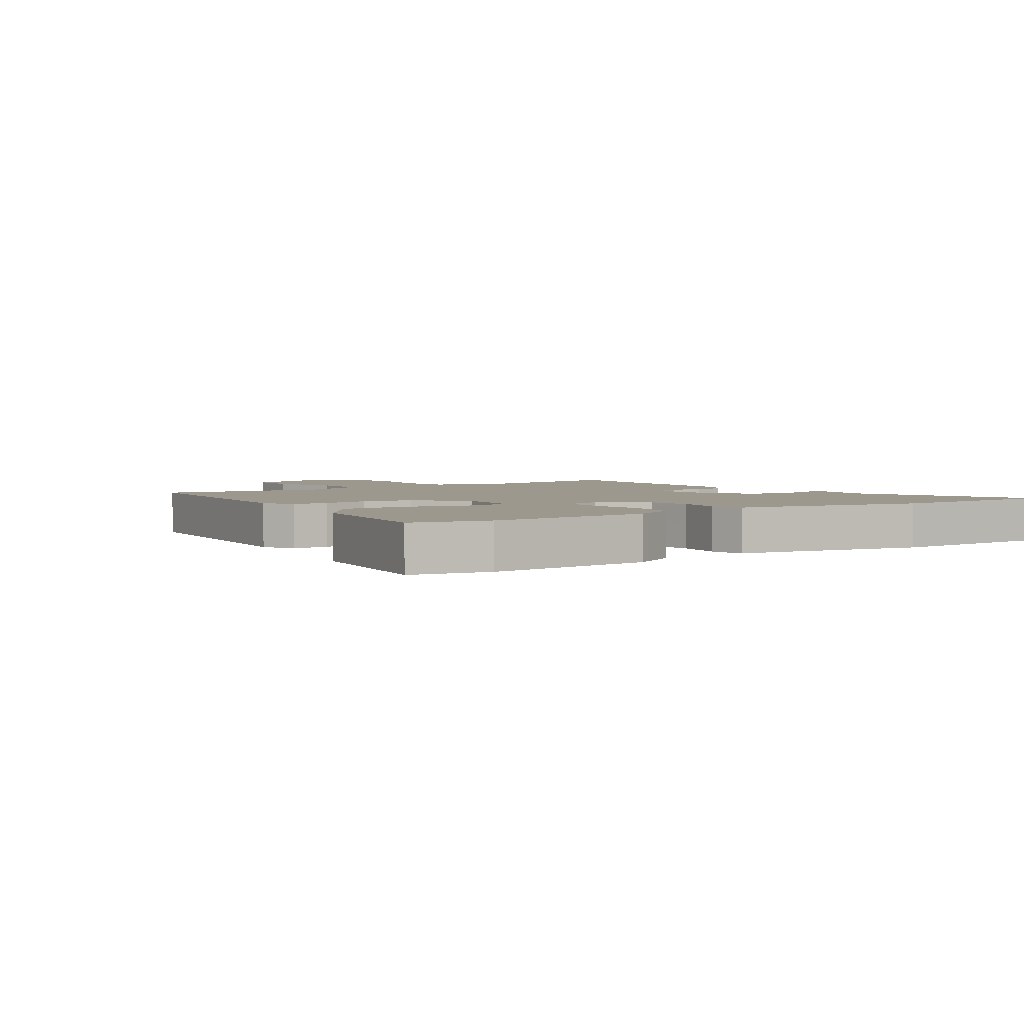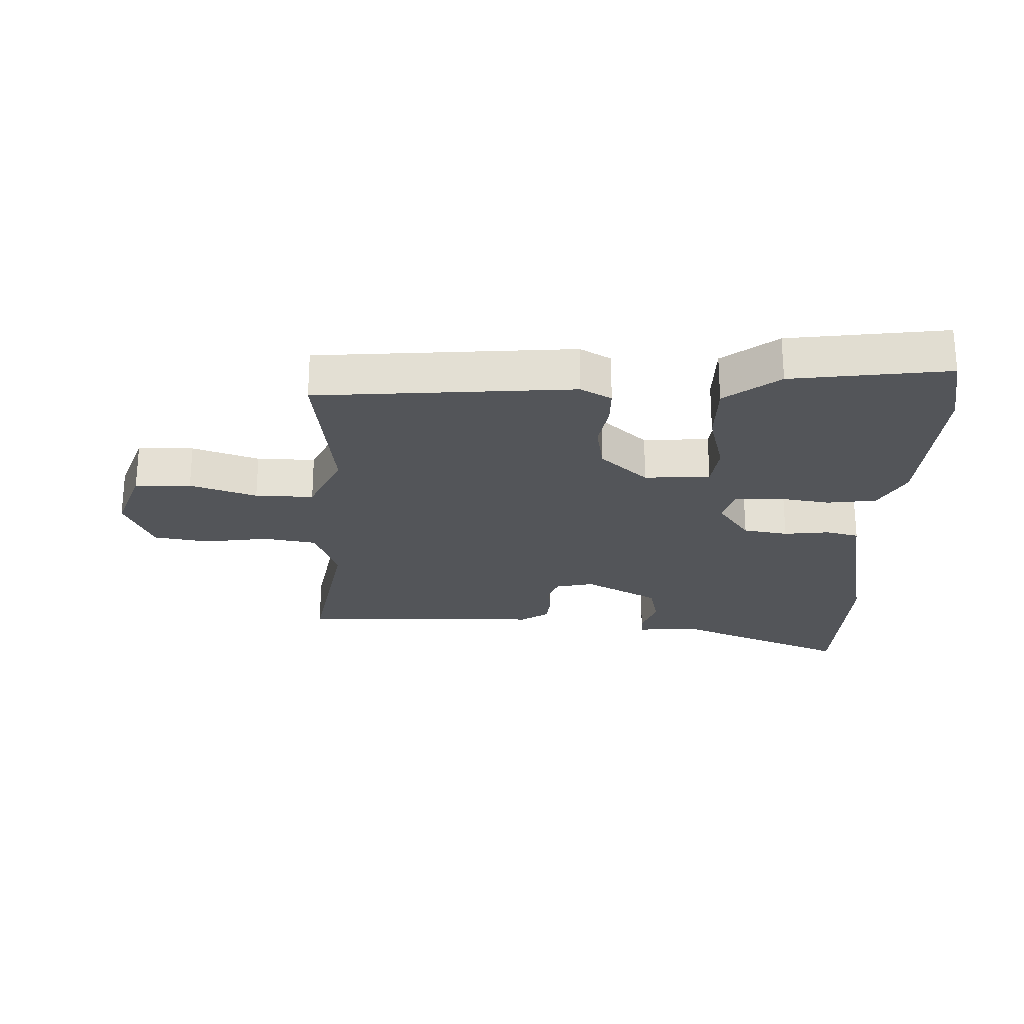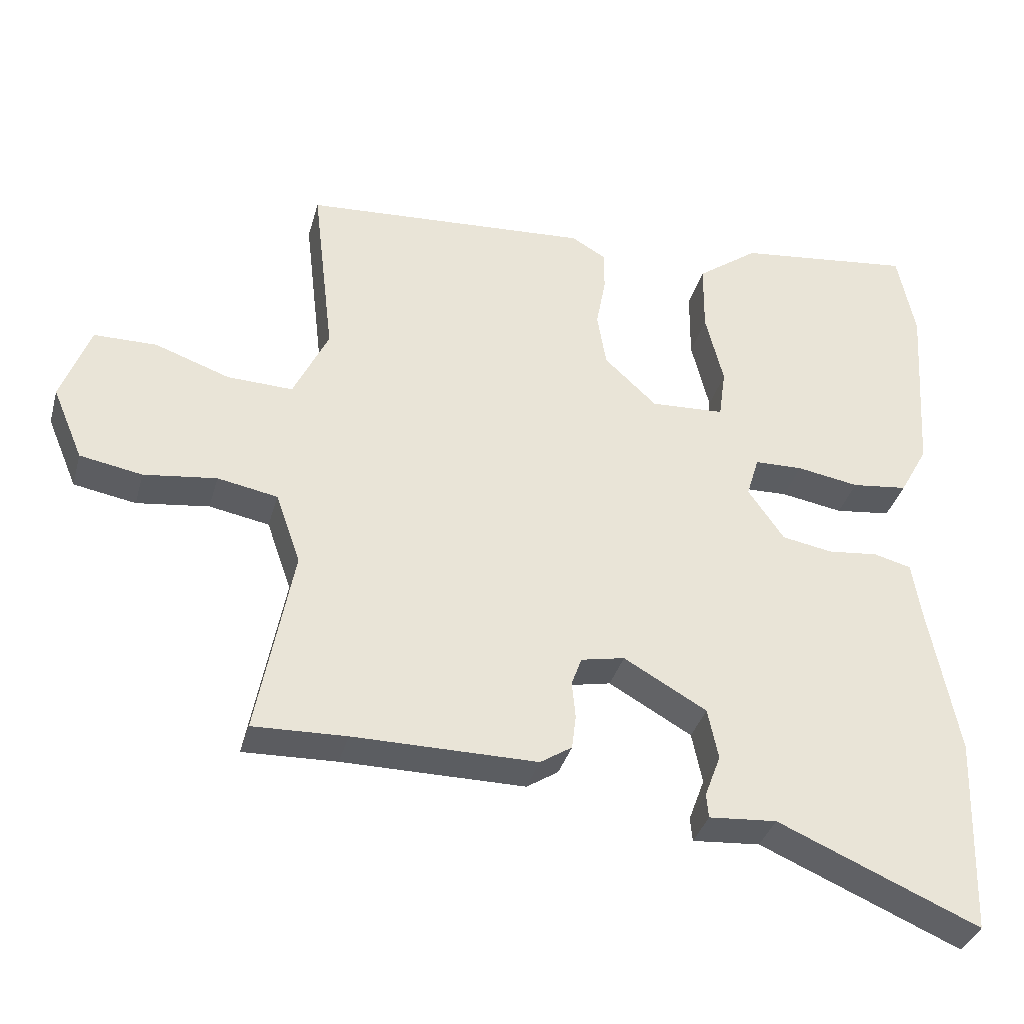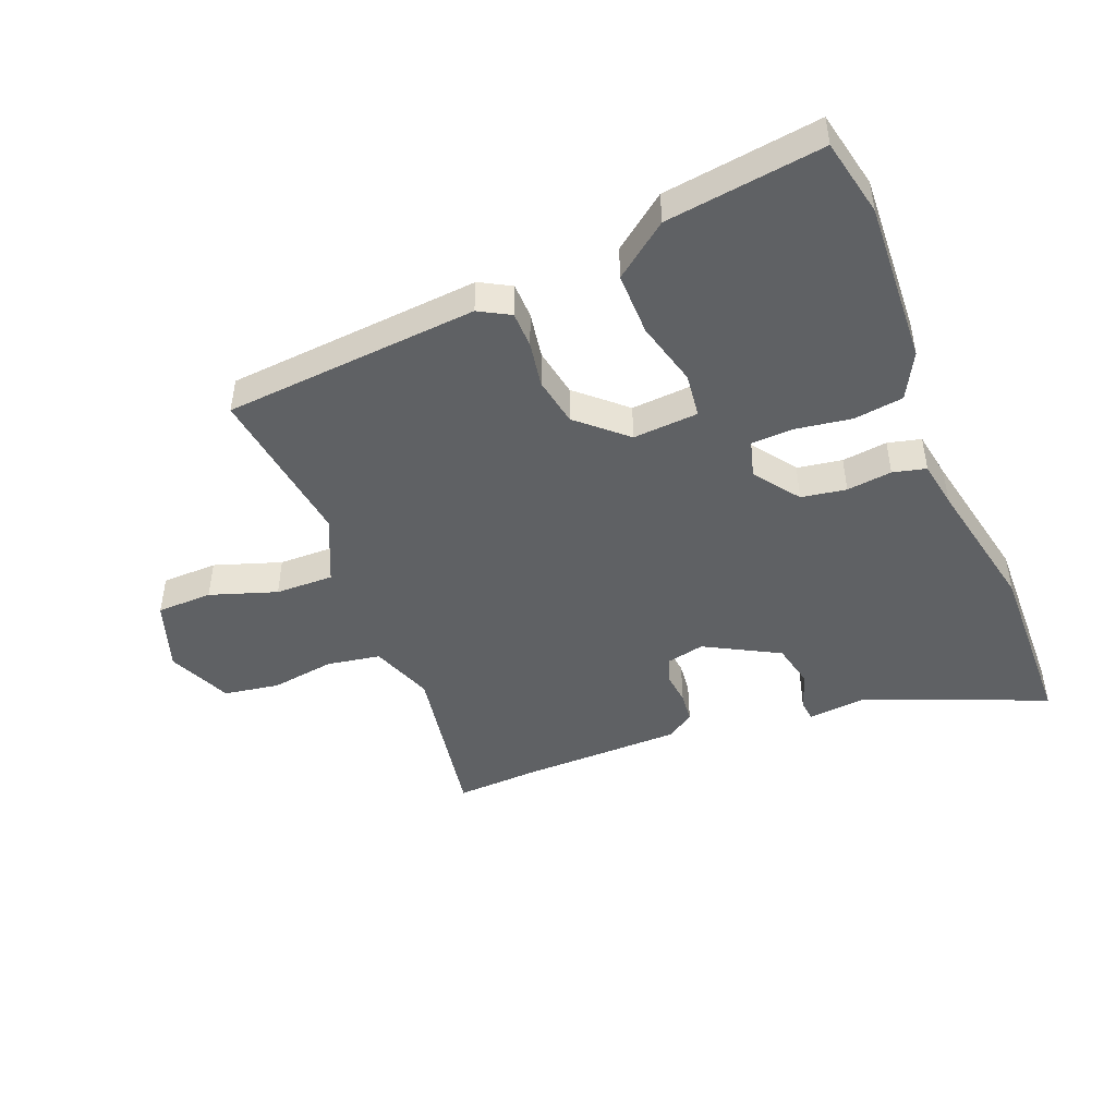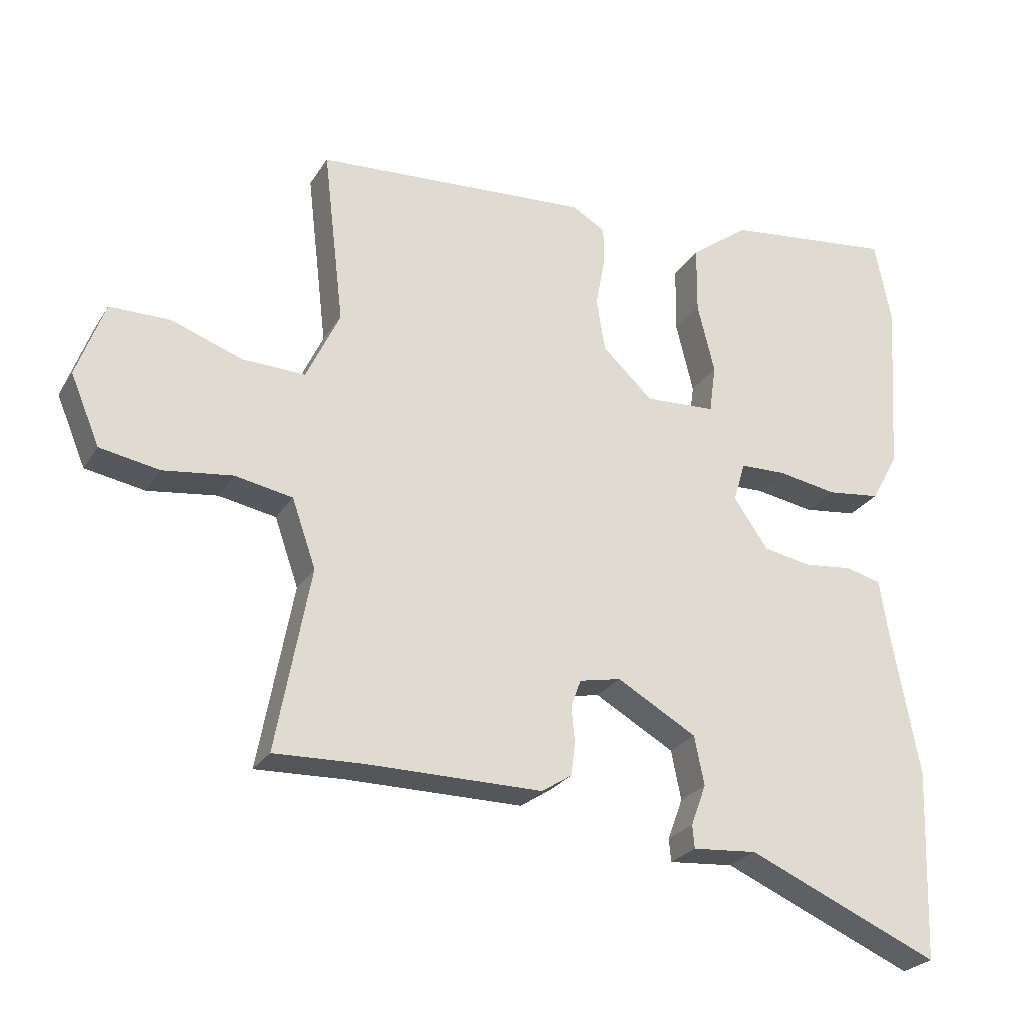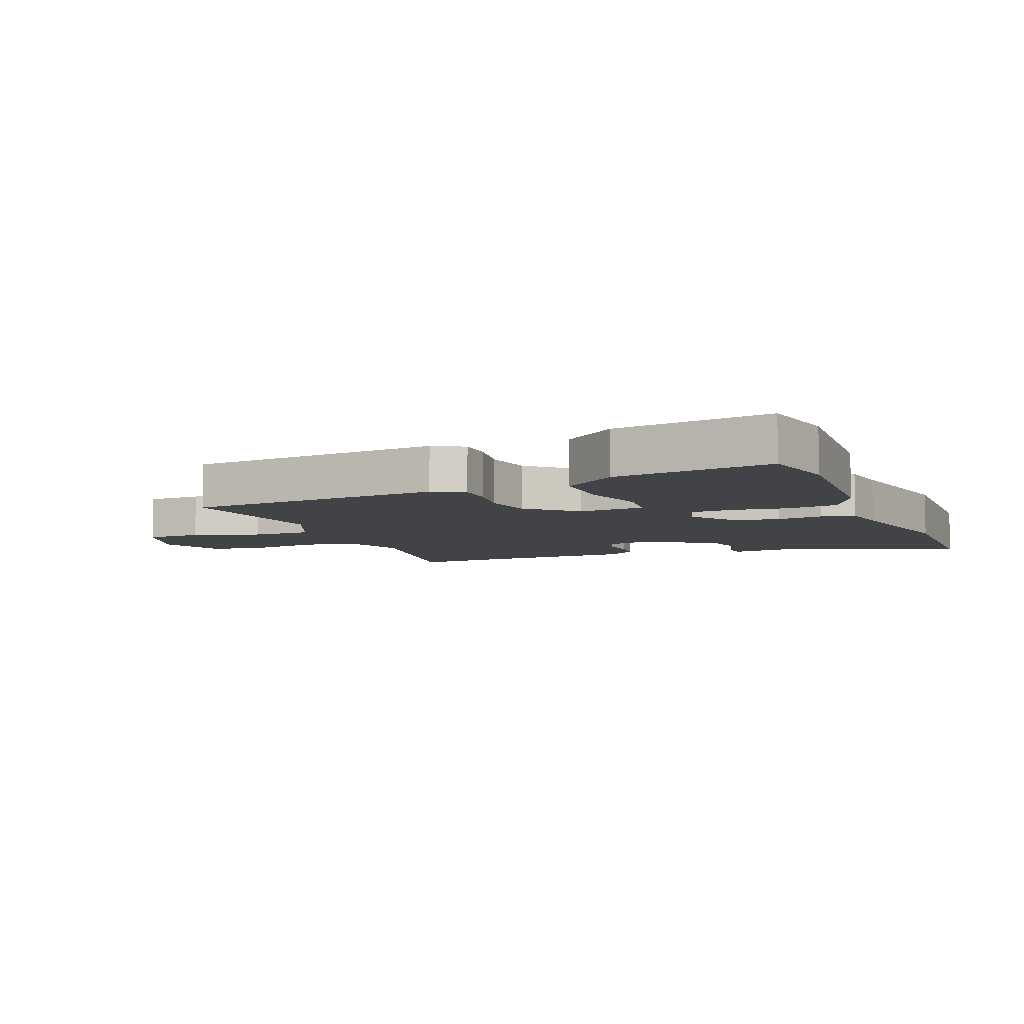
<metadata>
{"format":"obj","ext":"obj","renderer":"f3d","projection":"perspective","resolution":1024,"background":"white","views":[{"elev":3.2,"azim":56.4,"up":"+Y"},{"elev":-24.2,"azim":-1.2,"up":"+Y"},{"elev":-36.0,"azim":-15.0,"up":"+Z"},{"elev":-46.1,"azim":22.7,"up":"+Y"},{"elev":-25.6,"azim":-25.0,"up":"+Z"},{"elev":-7.1,"azim":23.1,"up":"+Y"}]}
</metadata>
<code>
v 0.505 0.07 -0.375
v 0.494 0.07 -0.664
v 0.203 0.07 -0.539
v 0.105 0.07 -0.547
v 0.102 0.07 -0.512
v 0.125 0.07 -0.45
v 0.11 0.07 -0.376
v -0.01 0.07 -0.308
v -0.073 0.07 -0.321
v -0.088 0.07 -0.362
v -0.083 0.07 -0.416
v -0.089 0.07 -0.466
v -0.135 0.07 -0.496
v -0.4 0.07 -0.496
v -0.535 0.07 -0.501
v -0.483 0.07 -0.224
v -0.519 0.07 -0.121
v -0.606 0.07 -0.105
v -0.711 0.07 -0.119
v -0.801 0.07 -0.103
v -0.845 0.07 0.002
v -0.803 0.07 0.117
v -0.712 0.07 0.118
v -0.604 0.07 0.08
v -0.509 0.07 0.077
v -0.458 0.07 0.185
v -0.489 0.07 0.451
v -0.072 0.07 0.48
v -0.022 0.07 0.451
v -0.022 0.07 0.392
v -0.036 0.07 0.317
v -0.023 0.07 0.237
v 0.053 0.07 0.166
v 0.16 0.07 0.172
v 0.17 0.07 0.245
v 0.144 0.07 0.351
v 0.145 0.07 0.454
v 0.234 0.07 0.52
v 0.49 0.07 0.551
v 0.515 0.07 0.424
v 0.497 0.07 0.157
v 0.456 0.07 0.082
v 0.375 0.07 0.072
v 0.285 0.07 0.087
v 0.215 0.07 0.085
v 0.197 0.07 0.025
v 0.249 0.07 -0.05
v 0.322 0.07 -0.063
v 0.396 0.07 -0.055
v 0.45 0.07 -0.069
v 0.462 0.07 -0.147
v 0.505 0 -0.375
v 0.494 0 -0.664
v 0.203 0 -0.539
v 0.105 0 -0.547
v 0.102 0 -0.512
v 0.125 0 -0.45
v 0.11 0 -0.376
v -0.01 0 -0.308
v -0.073 0 -0.321
v -0.088 0 -0.362
v -0.083 0 -0.416
v -0.089 0 -0.466
v -0.135 0 -0.496
v -0.4 0 -0.496
v -0.535 0 -0.501
v -0.483 0 -0.224
v -0.519 0 -0.121
v -0.606 0 -0.105
v -0.711 0 -0.119
v -0.801 0 -0.103
v -0.845 0 0.002
v -0.803 0 0.117
v -0.712 0 0.118
v -0.604 0 0.08
v -0.509 0 0.077
v -0.458 0 0.185
v -0.489 0 0.451
v -0.072 0 0.48
v -0.022 0 0.451
v -0.022 0 0.392
v -0.036 0 0.317
v -0.023 0 0.237
v 0.053 0 0.166
v 0.16 0 0.172
v 0.17 0 0.245
v 0.144 0 0.351
v 0.145 0 0.454
v 0.234 0 0.52
v 0.49 0 0.551
v 0.515 0 0.424
v 0.497 0 0.157
v 0.456 0 0.082
v 0.375 0 0.072
v 0.285 0 0.087
v 0.215 0 0.085
v 0.197 0 0.025
v 0.249 0 -0.05
v 0.322 0 -0.063
v 0.396 0 -0.055
v 0.45 0 -0.069
v 0.462 0 -0.147
f 48 49 50 51
f 1 2 3
f 51 1 3
f 48 51 3
f 47 48 3
f 46 47 3
f 42 43 44
f 41 42 44
f 40 41 44
f 39 40 44
f 38 39 44
f 37 38 44
f 36 37 44
f 35 36 44
f 34 35 44 45
f 33 34 45 46
f 29 30 31
f 28 29 31
f 27 28 31
f 26 27 31
f 25 26 31 32
f 22 23 24
f 21 22 24
f 20 21 24
f 19 20 24
f 18 19 24
f 17 18 24 25
f 32 33 46
f 25 32 46
f 17 25 46
f 16 17 46
f 12 13 14
f 11 12 14
f 10 11 14
f 14 15 16
f 10 14 16
f 9 10 16
f 3 4 5 6
f 3 6 7
f 46 3 7
f 8 9 16 46
f 7 8 46
f 102 101 100 99
f 54 53 52
f 54 52 102
f 54 102 99
f 54 99 98
f 54 98 97
f 95 94 93
f 95 93 92
f 95 92 91
f 95 91 90
f 95 90 89
f 95 89 88
f 95 88 87
f 95 87 86
f 96 95 86 85
f 97 96 85 84
f 82 81 80
f 82 80 79
f 82 79 78
f 82 78 77
f 83 82 77 76
f 75 74 73
f 75 73 72
f 75 72 71
f 75 71 70
f 75 70 69
f 76 75 69 68
f 97 84 83
f 97 83 76
f 97 76 68
f 97 68 67
f 65 64 63
f 65 63 62
f 65 62 61
f 67 66 65
f 67 65 61
f 67 61 60
f 57 56 55 54
f 58 57 54
f 58 54 97
f 97 67 60 59
f 97 59 58
f 1 52 53 2
f 2 53 54 3
f 3 54 55 4
f 4 55 56 5
f 5 56 57 6
f 6 57 58 7
f 7 58 59 8
f 8 59 60 9
f 9 60 61 10
f 10 61 62 11
f 11 62 63 12
f 12 63 64 13
f 13 64 65 14
f 14 65 66 15
f 15 66 67 16
f 16 67 68 17
f 17 68 69 18
f 18 69 70 19
f 19 70 71 20
f 20 71 72 21
f 21 72 73 22
f 22 73 74 23
f 23 74 75 24
f 24 75 76 25
f 25 76 77 26
f 26 77 78 27
f 27 78 79 28
f 28 79 80 29
f 29 80 81 30
f 30 81 82 31
f 31 82 83 32
f 32 83 84 33
f 33 84 85 34
f 34 85 86 35
f 35 86 87 36
f 36 87 88 37
f 37 88 89 38
f 38 89 90 39
f 39 90 91 40
f 40 91 92 41
f 41 92 93 42
f 42 93 94 43
f 43 94 95 44
f 44 95 96 45
f 45 96 97 46
f 46 97 98 47
f 47 98 99 48
f 48 99 100 49
f 49 100 101 50
f 50 101 102 51
f 51 102 52 1

</code>
